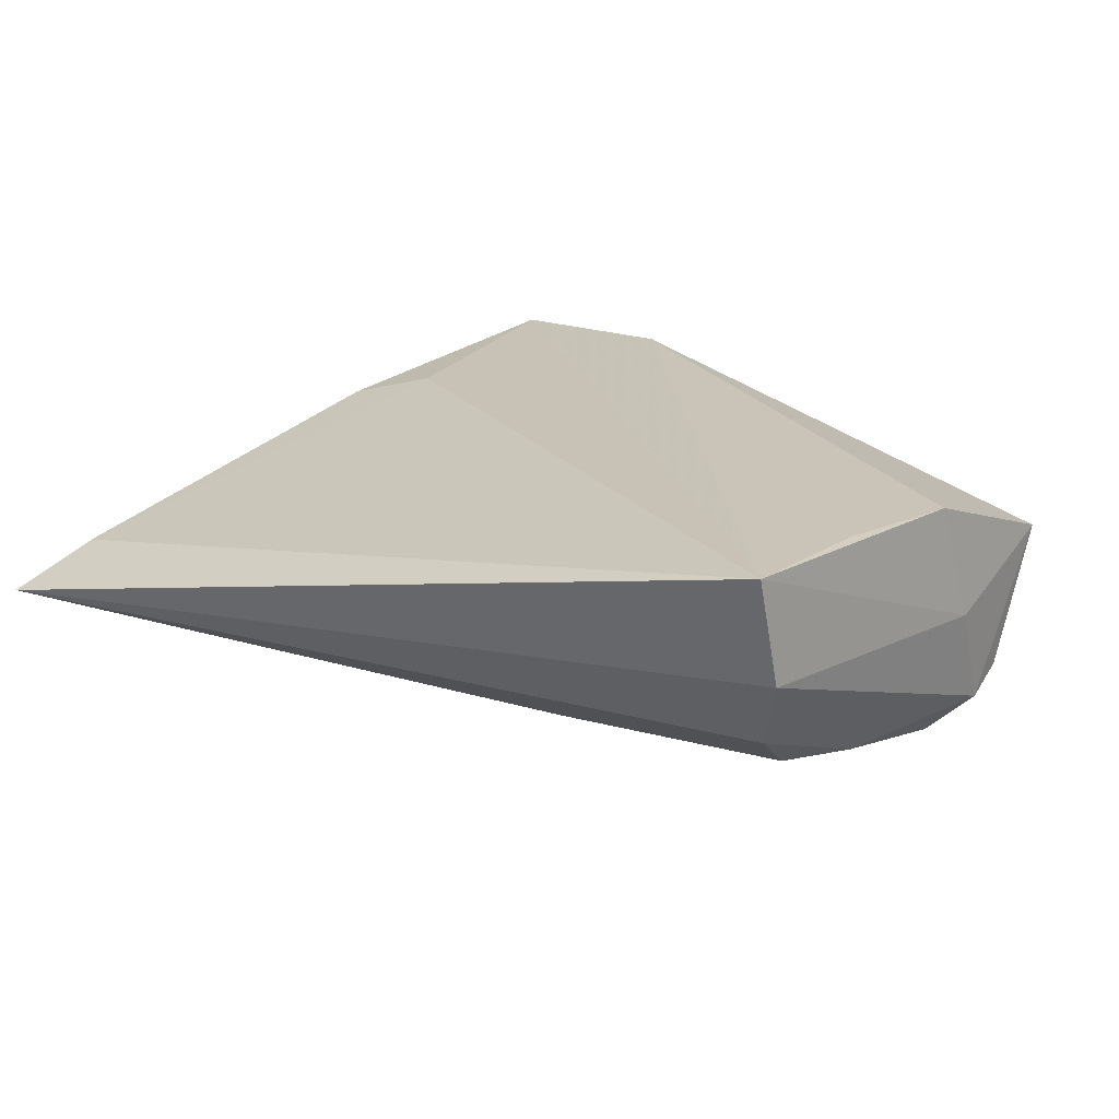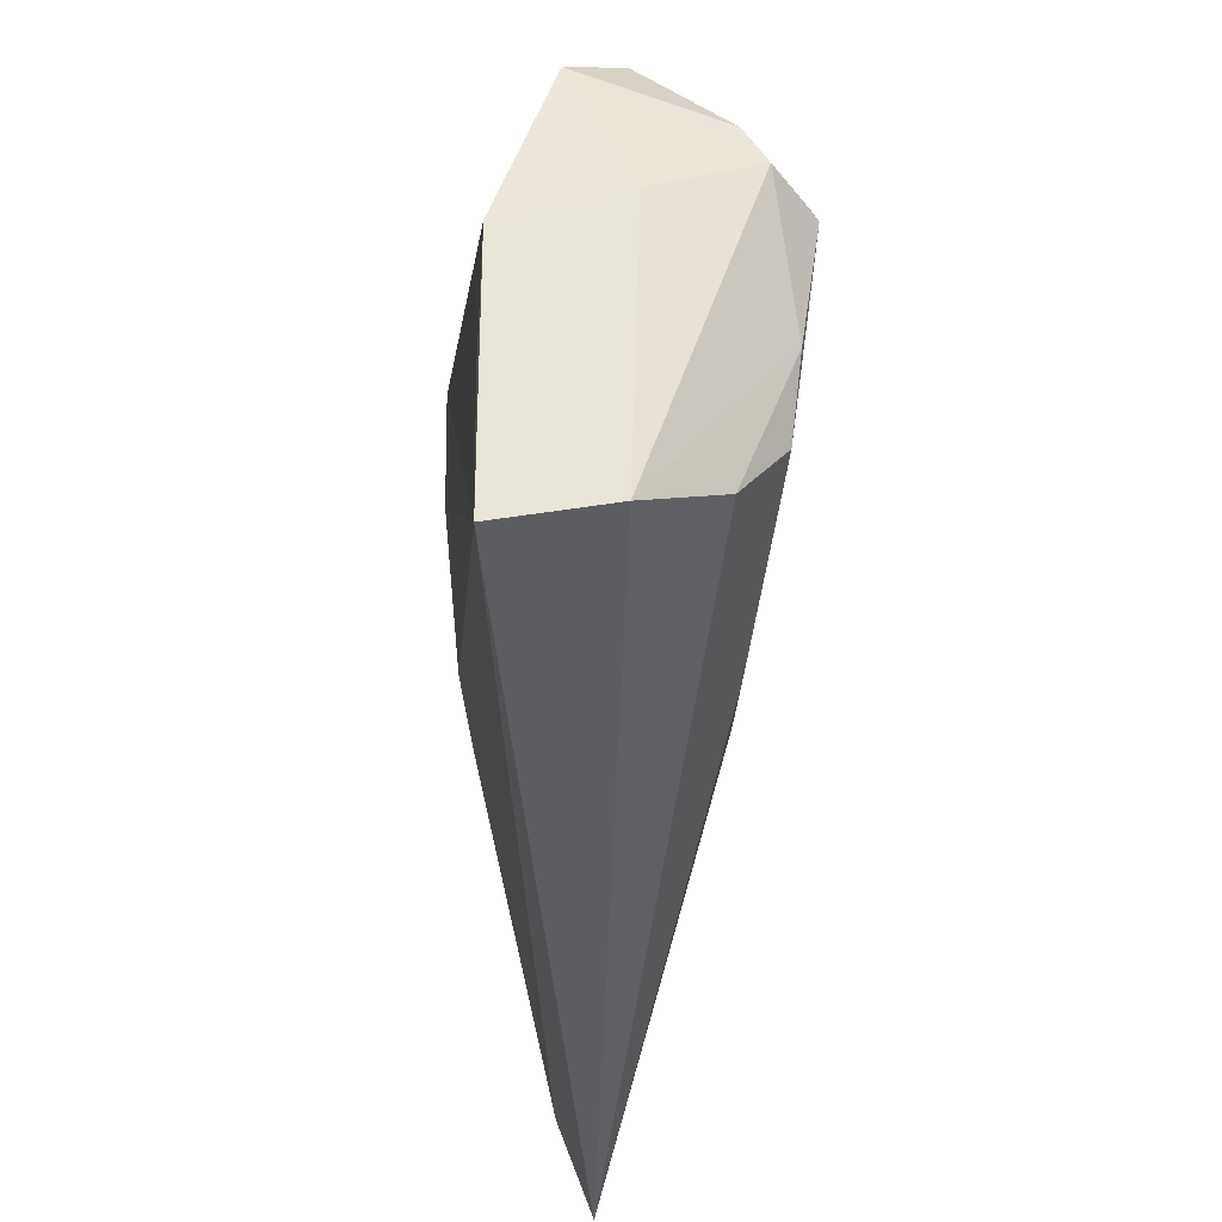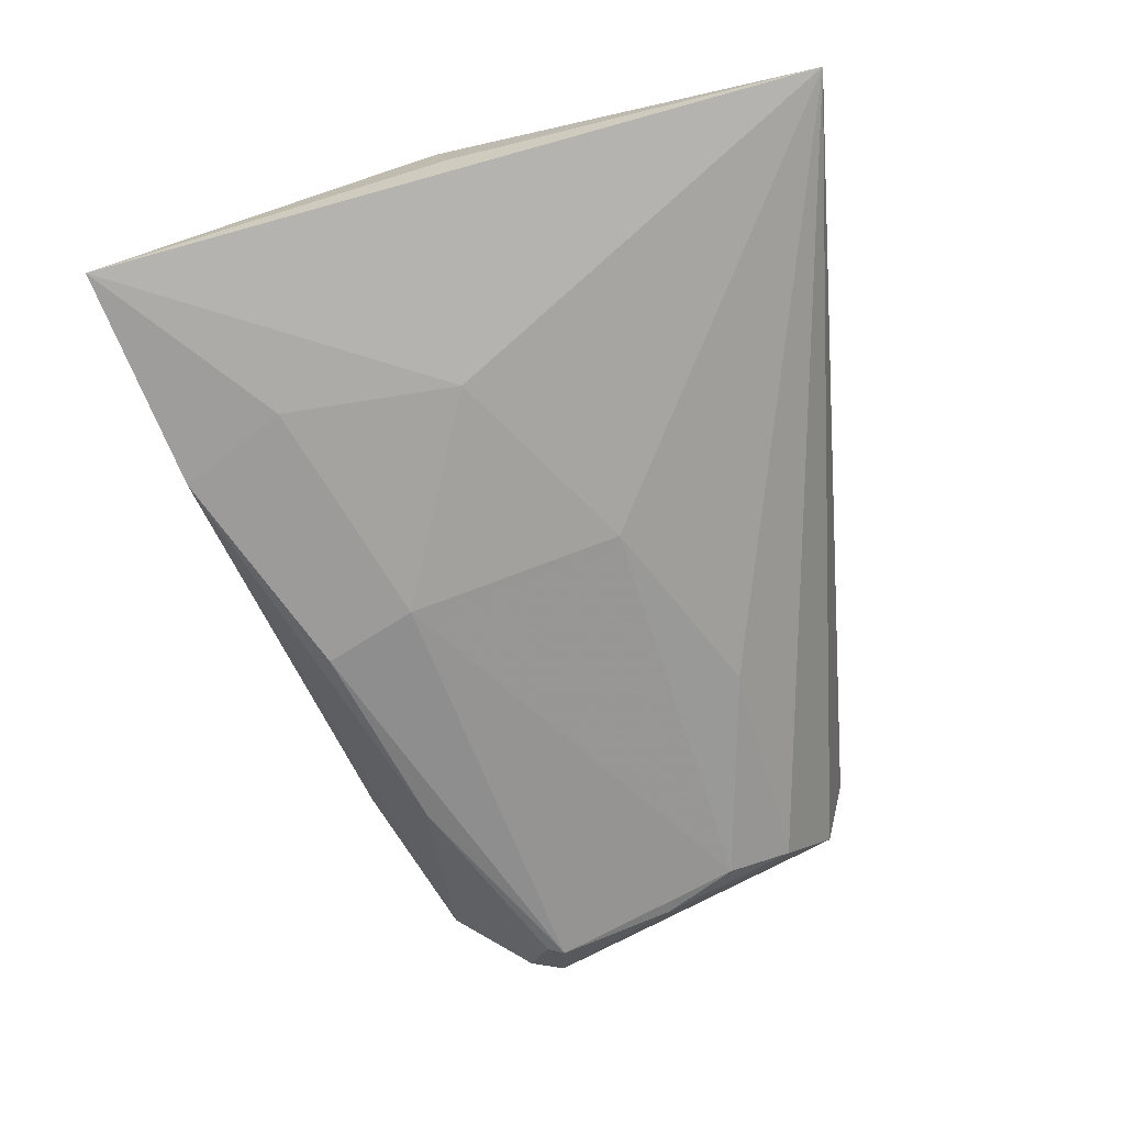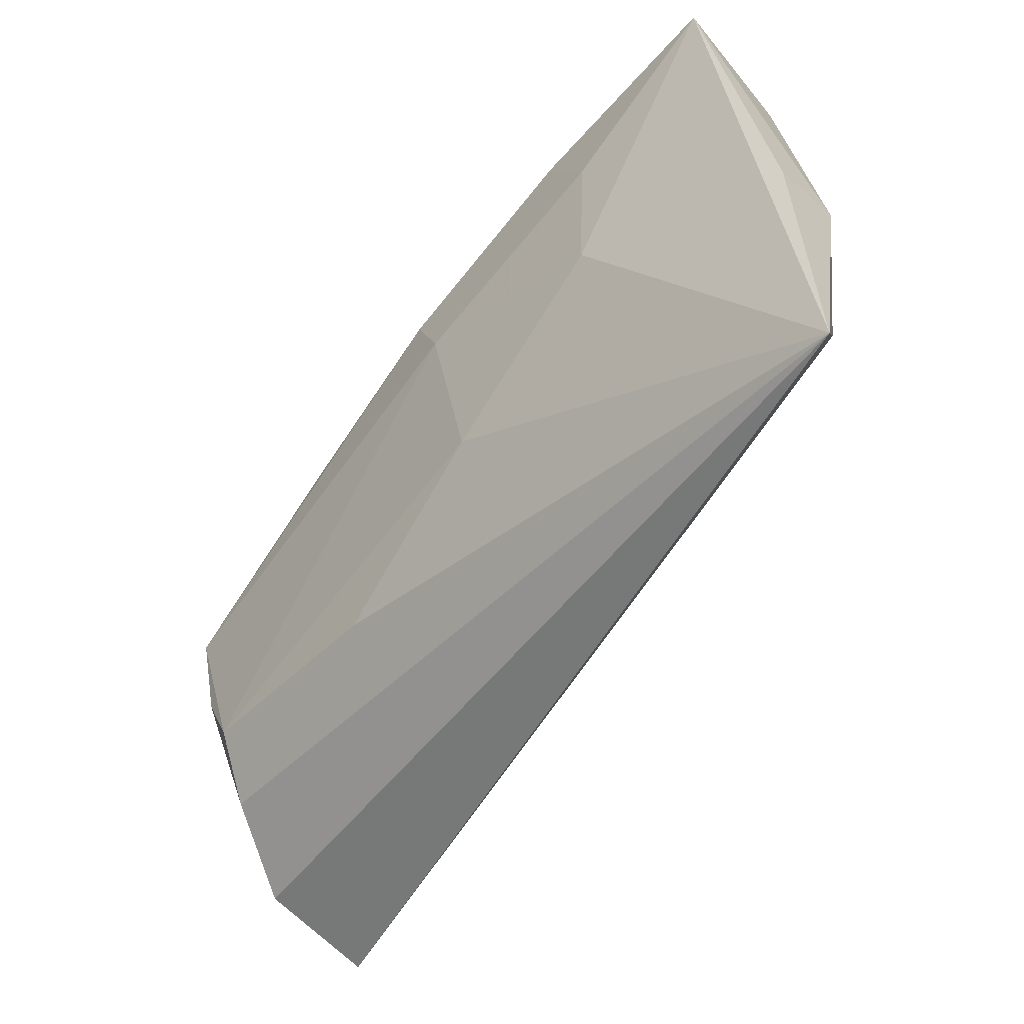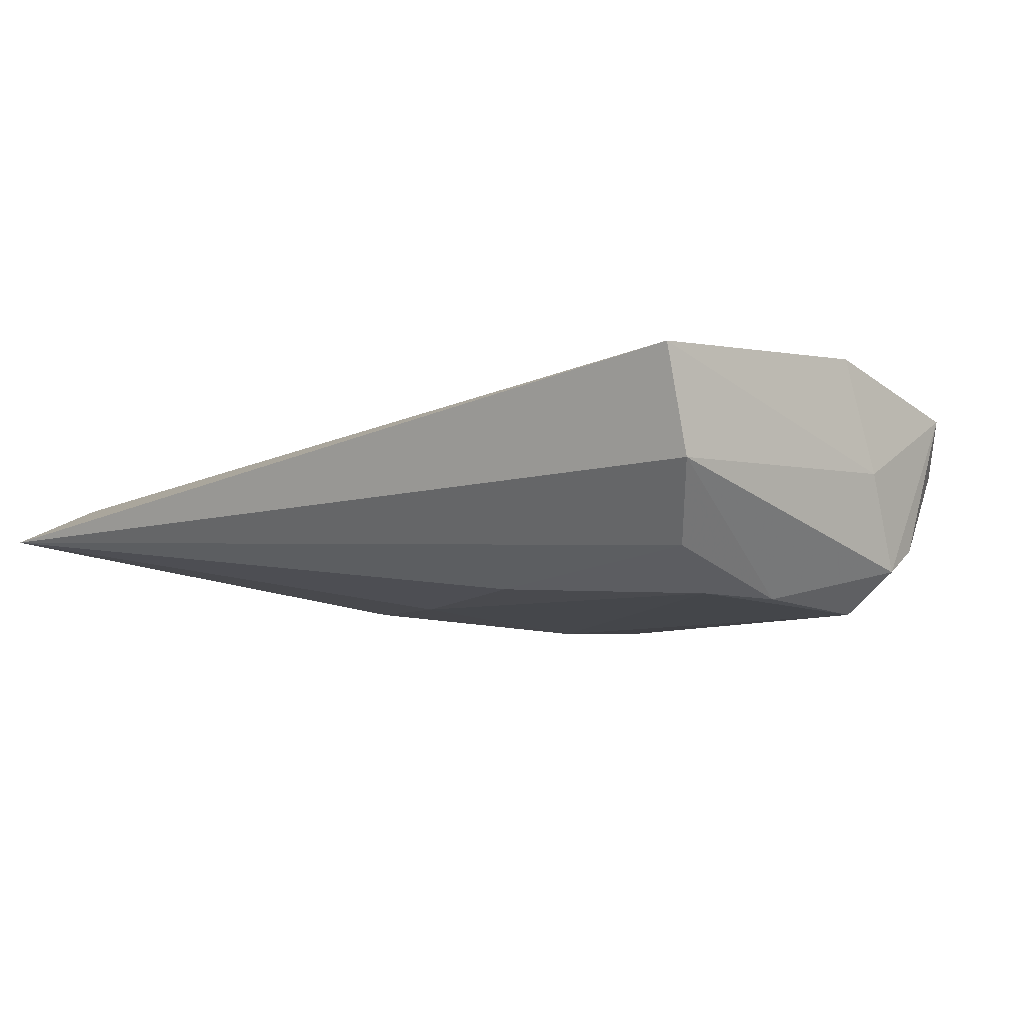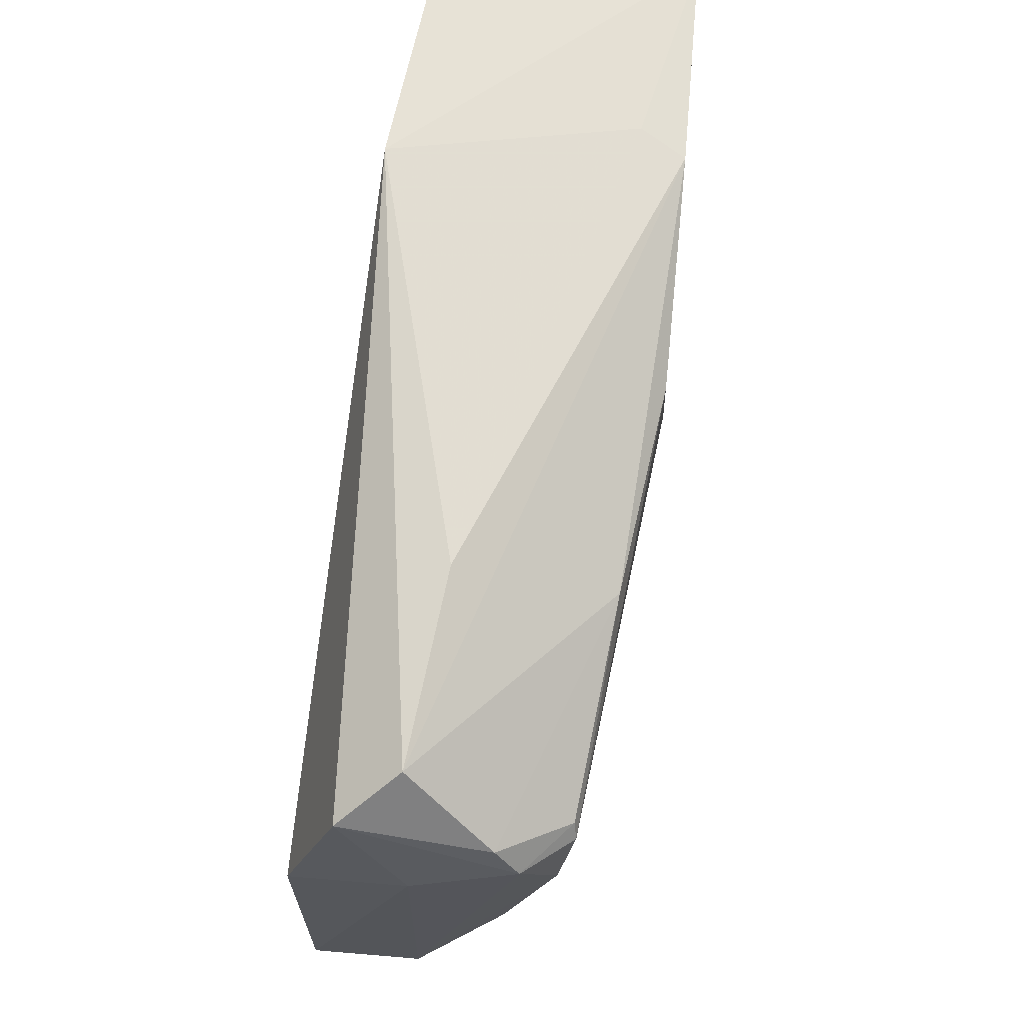
<metadata>
{"format":"obj","ext":"obj","renderer":"f3d","projection":"perspective","resolution":1024,"background":"white","views":[{"elev":19.9,"azim":40.2,"up":"+Z"},{"elev":-35.1,"azim":83.5,"up":"+Y"},{"elev":-67.6,"azim":-75.1,"up":"+Z"},{"elev":-62.2,"azim":-130.0,"up":"+Y"},{"elev":-2.4,"azim":43.5,"up":"+Z"},{"elev":58.8,"azim":98.5,"up":"+Y"}]}
</metadata>
<code>
v 0.05317 0.0162 0.009383
v 0.02345 0.01693 -0.01527
v -0.034 0.01002 0.01233
v -0.0265 -0.001534 -0.01452
v 0.0281 0.02653 0.00149
v 0.05201 0.007794 -0.008987
v 0.04931 -0.03113 0.0154
v -0.01617 0.03562 0.01567
v 0.04584 0.008195 -0.01376
v 0.0005127 0.02168 -0.01718
v 0.05298 0.002709 0.002472
v -0.002953 0.01105 -0.01709
v -0.02368 0.03084 -0.01603
v -0.03901 0.03715 0.0145
v -0.04572 0.03568 0.001639
v 0.0423 -0.01587 -0.01151
v -0.04837 -0.003877 0.002942
v 0.04475 -0.02299 -0.006202
v 0.04961 -0.0282 0.003091
v 0.05183 0.01197 -0.006437
v -0.04592 -0.03782 -0.000349
v 0.04549 -0.007269 -0.0122
v -0.004529 -0.01378 -0.01358
v 0.04874 0.02144 0.00298
v 0.04958 -0.01561 0.01567
v -0.04906 0.03405 -0.01449
v -0.04906 -0.006021 -0.005292
v -0.04286 0.00559 0.009866
v -0.02603 0.03217 -0.01085
v 0.01738 -0.02276 -0.01101
v 0.04677 0.006304 -0.01409
v 0.05207 -0.001649 0.01567
v -0.02894 0.01861 -0.01586
v -0.04826 -0.04781 -0.004703
f 14 8 26
f 14 7 8
f 32 7 11
f 11 7 19
f 19 7 34
f 7 14 3
f 8 7 25
f 25 32 8
f 7 32 25
f 4 34 26
f 31 12 10
f 11 19 6
f 8 32 1
f 1 32 11
f 11 6 1
f 26 34 27
f 27 17 26
f 34 17 27
f 15 14 26
f 26 17 15
f 15 17 14
f 34 7 21
f 7 3 21
f 21 17 34
f 33 4 26
f 12 4 33
f 33 10 12
f 26 8 29
f 16 12 31
f 8 1 24
f 28 3 14
f 28 21 3
f 14 17 28
f 17 21 28
f 12 16 23
f 23 16 30
f 23 4 12
f 34 4 23
f 23 30 34
f 31 6 22
f 22 16 31
f 22 6 19
f 26 29 13
f 13 33 26
f 10 33 13
f 31 10 2
f 10 13 2
f 2 13 24
f 18 22 19
f 16 22 18
f 18 19 34
f 34 30 18
f 30 16 18
f 5 29 8
f 5 13 29
f 8 24 5
f 24 13 5
f 31 2 9
f 9 6 31
f 20 2 24
f 20 9 2
f 6 9 20
f 20 1 6
f 20 24 1

</code>
